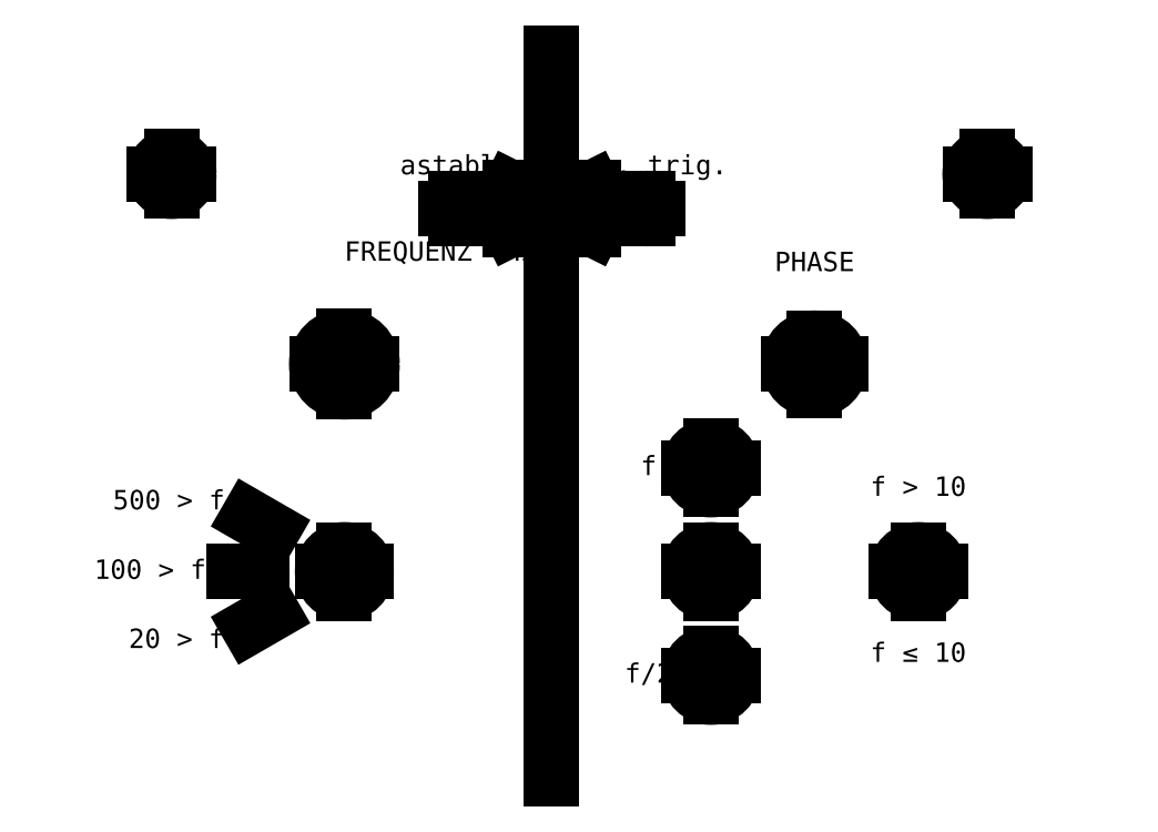
<metadata>
{"format":"dxf","ext":"dxf","renderer":"ezdxf+matplotlib","layout":"modelspace","background":"white","min_lineweight":24,"dpi":150}
</metadata>
<code>
0
SECTION
2
ENTITIES
0
LINE
8
0
10
0
20
0
30
0
11
148
21
0
31
0
0
LINE
8
0
10
148
20
0
30
0
11
148
21
105
31
0
0
LINE
8
0
10
148
20
105
30
0
11
0
21
105
31
0
0
LINE
8
0
10
0
20
105
30
0
11
-1.93e-14
21
0
31
0
0
LINE
8
Beschriftung
10
24
20
30
30
0
11
28
21
30
31
0
0
LINE
8
Beschriftung
10
26.14
20
22
30
0
11
29.61
21
24
31
0
0
LINE
8
Beschriftung
10
26.14
20
38
30
0
11
29.61
21
36
31
0
0
MTEXT
8
Beschriftung
10
22.71
20
40.05
30
0
40
2.8
41
0
71
6
72
1
1
500 > f
7
textstyle6
50
0
73
1
44
1
0
MTEXT
8
Beschriftung
10
40
20
76
30
0
40
2.8
41
0
71
4
72
1
1
FREQUENZ (Hz)
7
textstyle9
50
0
73
1
44
1
0
MTEXT
8
Beschriftung
10
108
20
74.5
30
0
40
2.8
41
0
71
5
72
1
1
PHASE
7
textstyle10
50
0
73
1
44
1
0
MTEXT
8
Beschriftung
10
20
20
30
30
0
40
2.8
41
0
71
6
72
1
1
100 > f
7
textstyle7
50
0
73
1
44
1
0
MTEXT
8
Beschriftung
10
22.68
20
20
30
0
40
2.8
41
0
71
6
72
1
1
20 > f
7
textstyle8
50
0
73
1
44
1
0
MTEXT
8
Beschriftung
10
56.15
20
88.5
30
0
40
2.8
41
0
71
5
72
1
1
astable
7
textstyle2
50
0
73
2
44
1
0
MTEXT
8
Beschriftung
10
84
20
45
30
0
40
2.8
41
0
71
5
72
1
1
f
7
textstyle3
50
0
73
2
44
1
0
MTEXT
8
Beschriftung
10
84
20
15
30
0
40
2.8
41
0
71
5
72
1
1
f/2
7
textstyle0
50
0
73
2
44
1
0
MTEXT
8
Beschriftung
10
123
20
18
30
0
40
2.8
41
0
71
5
72
1
1
f \U+2264 10
7
textstyle1
50
0
73
2
44
1
0
MTEXT
8
Beschriftung
10
123
20
42
30
0
40
2.8
41
0
71
5
72
1
1
f > 10
7
textstyle4
50
0
73
2
44
1
0
MTEXT
8
Beschriftung
10
83.85
20
88.5
30
0
40
2.8
41
0
71
5
72
1
1
ext. trig.
7
textstyle5
50
0
73
2
44
1
0
LINE
8
Beschriftung
10
70
20
105
30
0
11
70
21
85.5
31
0
0
LINE
8
Beschriftung
10
70
20
79.5
30
0
11
70
21
0
31
0
0
LINE
8
CutOut
10
64
20
85.5
30
0
11
64
21
79.5
31
0
0
LINE
8
CutOut
10
76
20
85.5
30
0
11
76
21
79.5
31
0
0
LINE
8
CutOut
10
76
20
85.5
30
0
11
64
21
85.5
31
0
0
LINE
8
CutOut
10
76
20
79.5
30
0
11
64
21
79.5
31
0
0
ARC
8
Referenzen
10
76
20
90.5
30
0
40
0
50
0
51
0
0
ARC
8
Referenzen
10
64
20
90.5
30
0
40
0
50
0
51
0
0
ARC
8
Referenzen
10
64
20
84.5
30
0
40
0
50
0
51
0
0
ARC
8
Referenzen
10
76
20
84.5
30
0
40
0
50
0
51
0
0
LINE
8
Referenzen
10
12.5
20
87.5
30
0
11
17.5
21
87.5
31
0
0
LINE
8
Referenzen
10
15
20
90
30
0
11
15
21
85
31
0
0
LINE
8
Referenzen
10
36
20
60
30
0
11
44
21
60
31
0
0
LINE
8
Referenzen
10
40
20
64
30
0
11
40
21
56
31
0
0
LINE
8
Referenzen
10
104.2
20
60
30
0
11
111.8
21
60
31
0
0
LINE
8
Referenzen
10
108
20
63.75
30
0
11
108
21
56.25
31
0
0
LINE
8
Referenzen
10
64
20
85.5
30
0
11
76
21
79.5
31
0
0
LINE
8
Referenzen
10
76
20
85.5
30
0
11
64
21
79.5
31
0
0
LINE
8
Referenzen
10
130.5
20
87.5
30
0
11
135.5
21
87.5
31
0
0
LINE
8
Referenzen
10
133
20
90
30
0
11
133
21
85
31
0
0
LINE
8
Referenzen
10
89.85
20
45
30
0
11
96.15
21
45
31
0
0
LINE
8
Referenzen
10
93
20
48.15
30
0
11
93
21
41.85
31
0
0
LINE
8
Referenzen
10
89.85
20
30
30
0
11
96.15
21
30
31
0
0
LINE
8
Referenzen
10
93
20
33.15
30
0
11
93
21
26.85
31
0
0
LINE
8
Referenzen
10
119.8
20
30
30
0
11
126.2
21
30
31
0
0
LINE
8
Referenzen
10
123
20
33.15
30
0
11
123
21
26.85
31
0
0
LINE
8
Referenzen
10
89.85
20
15
30
0
11
96.15
21
15
31
0
0
LINE
8
Referenzen
10
93
20
18.15
30
0
11
93
21
11.85
31
0
0
LINE
8
Referenzen
10
36.85
20
30
30
0
11
43.15
21
30
31
0
0
LINE
8
Referenzen
10
40
20
33.15
30
0
11
40
21
26.85
31
0
0
LINE
8
Referenzen
10
54.7
20
82.5
30
0
11
57.6
21
82.5
31
0
0
LINE
8
Referenzen
10
56.15
20
83.95
30
0
11
56.15
21
81.05
31
0
0
LINE
8
Referenzen
10
82.4
20
82.5
30
0
11
85.3
21
82.5
31
0
0
LINE
8
Referenzen
10
83.85
20
83.95
30
0
11
83.85
21
81.05
31
0
0
CIRCLE
8
CutOut
10
15
20
87.5
30
0
40
2.5
0
CIRCLE
8
CutOut
10
56.15
20
82.5
30
0
40
1.45
0
CIRCLE
8
CutOut
10
83.85
20
82.5
30
0
40
1.45
0
CIRCLE
8
CutOut
10
133
20
87.5
30
0
40
2.5
0
CIRCLE
8
CutOut
10
40
20
60
30
0
40
4
0
CIRCLE
8
CutOut
10
40
20
30
30
0
40
3.15
0
CIRCLE
8
CutOut
10
93
20
45
30
0
40
3.15
0
CIRCLE
8
CutOut
10
93
20
30
30
0
40
3.15
0
CIRCLE
8
CutOut
10
93
20
15
30
0
40
3.15
0
CIRCLE
8
CutOut
10
108
20
60
30
0
40
3.75
0
CIRCLE
8
CutOut
10
123
20
30
30
0
40
3.15
0
ENDSEC
0
EOF

</code>
